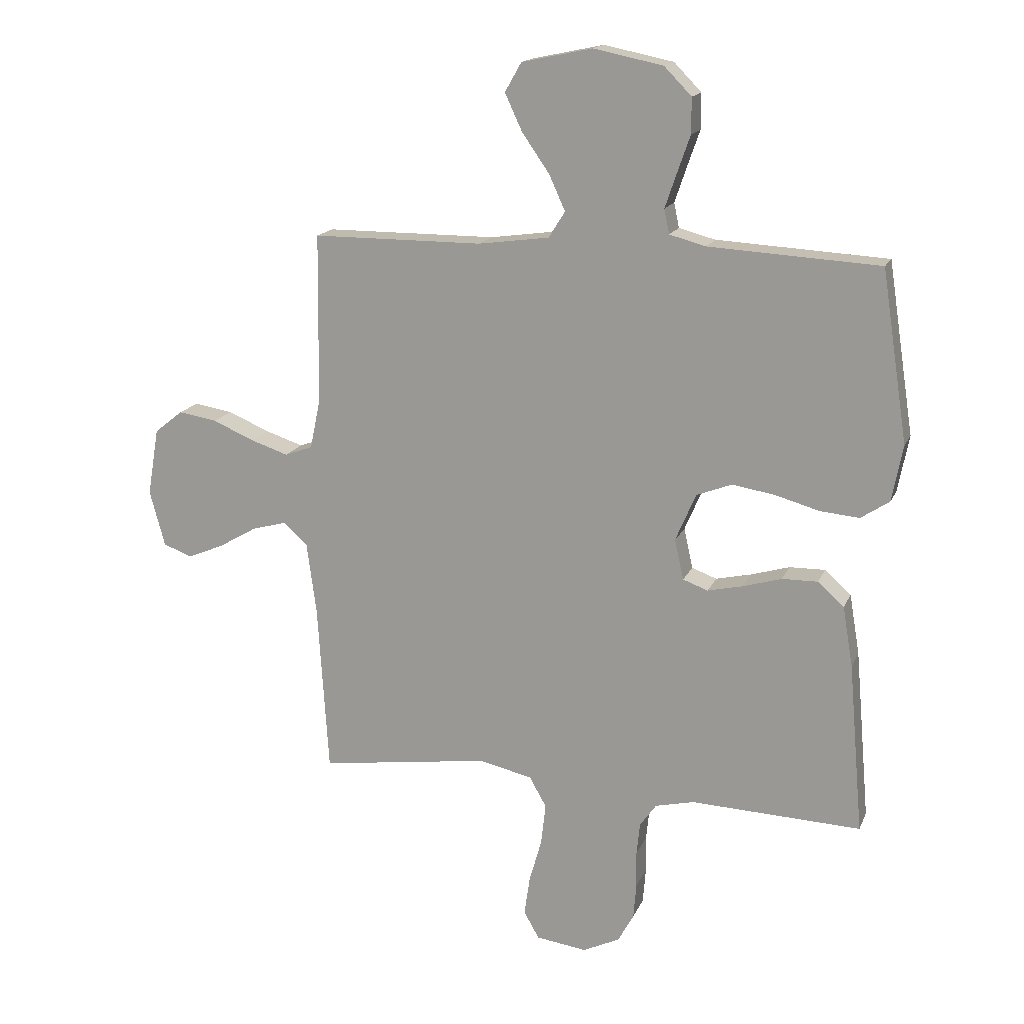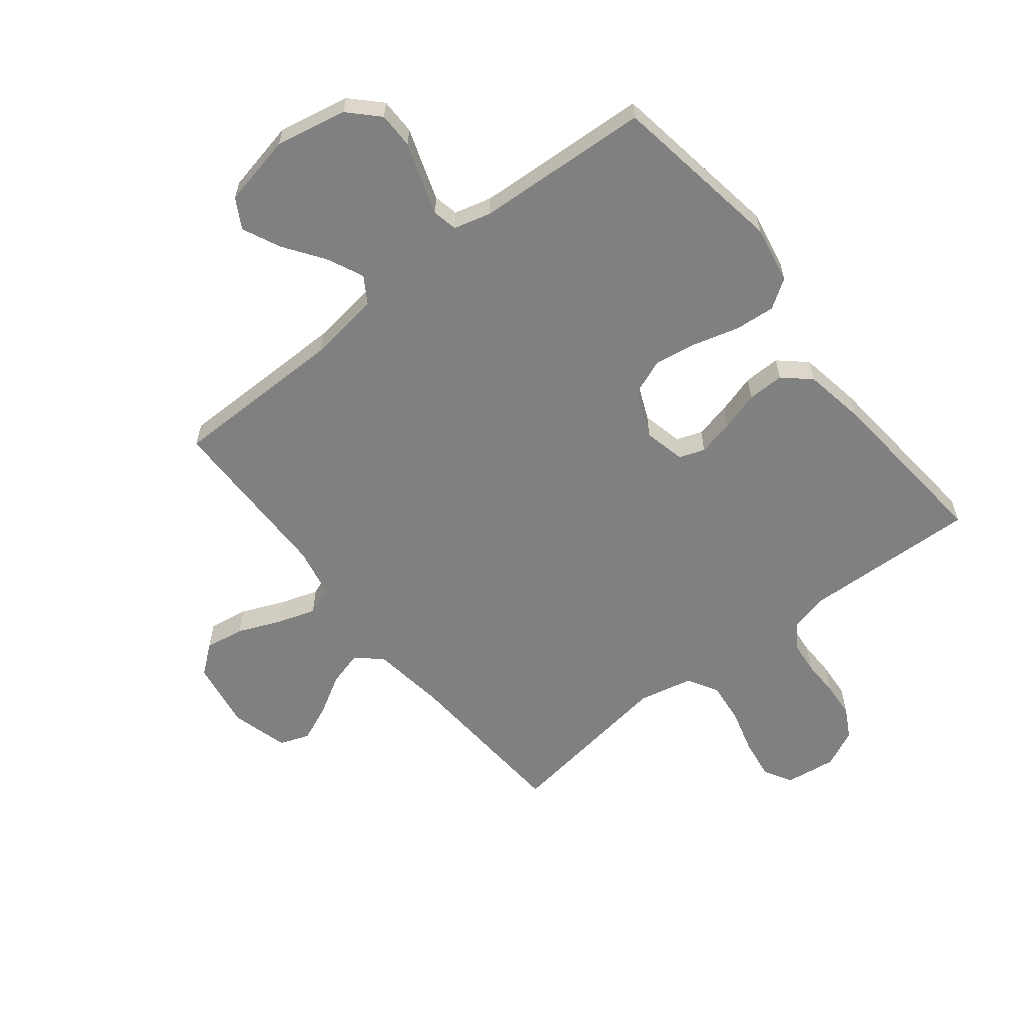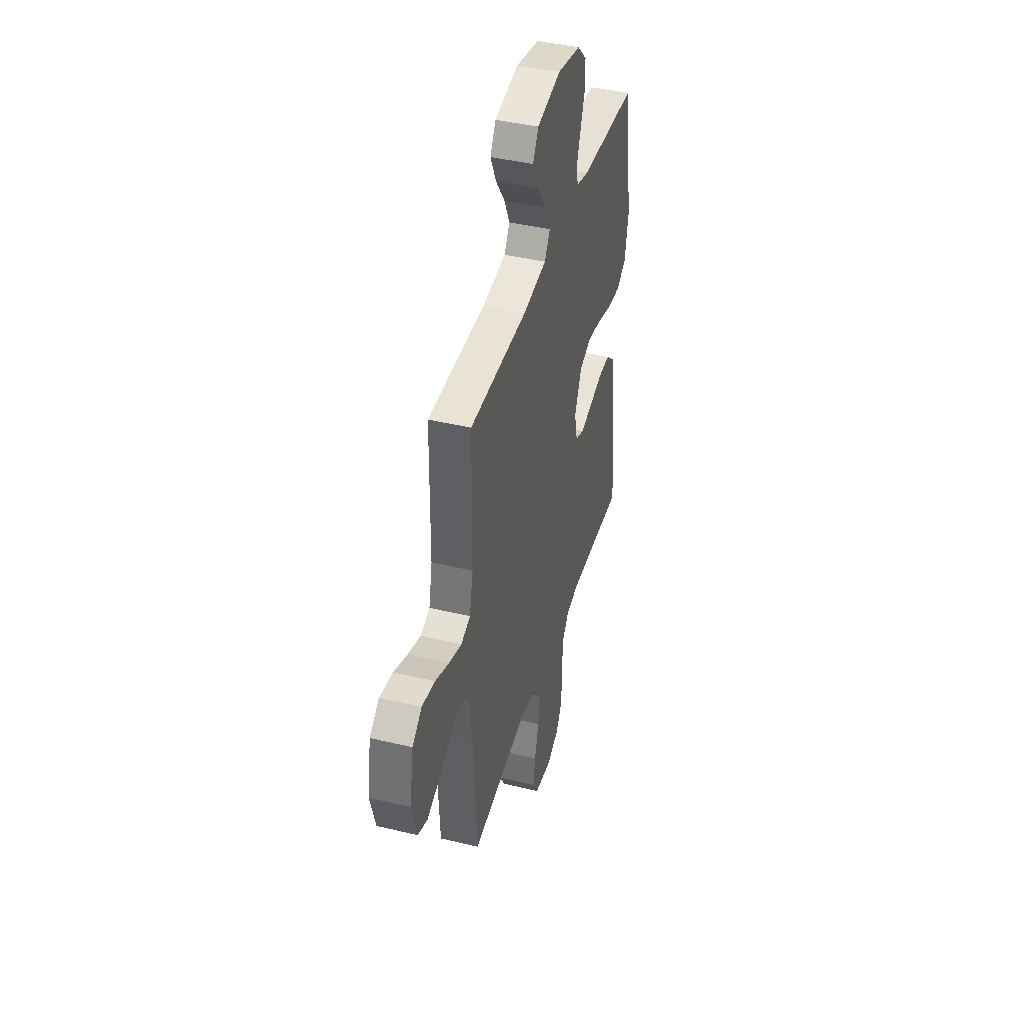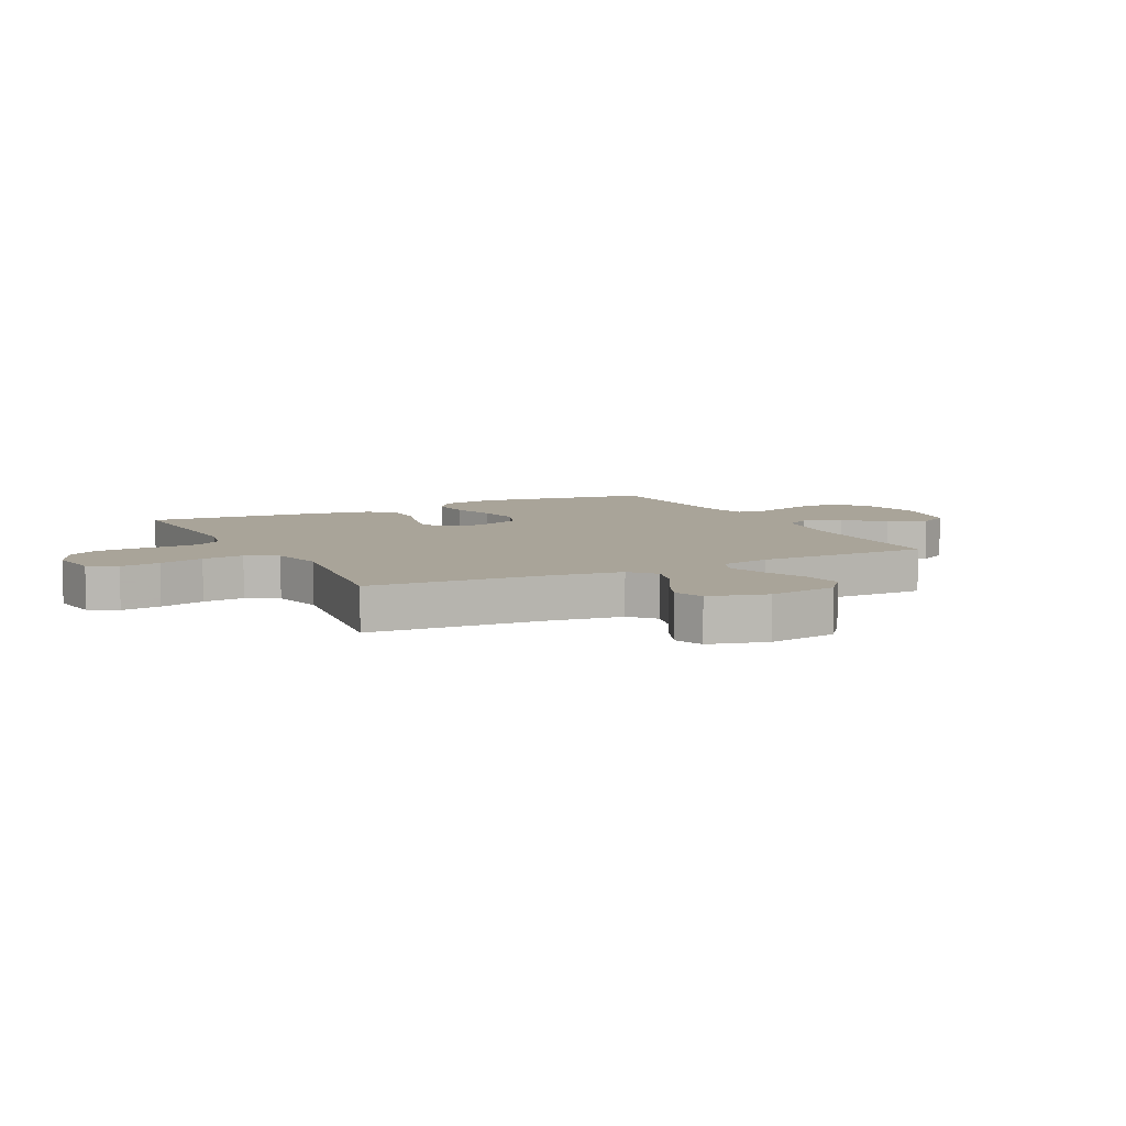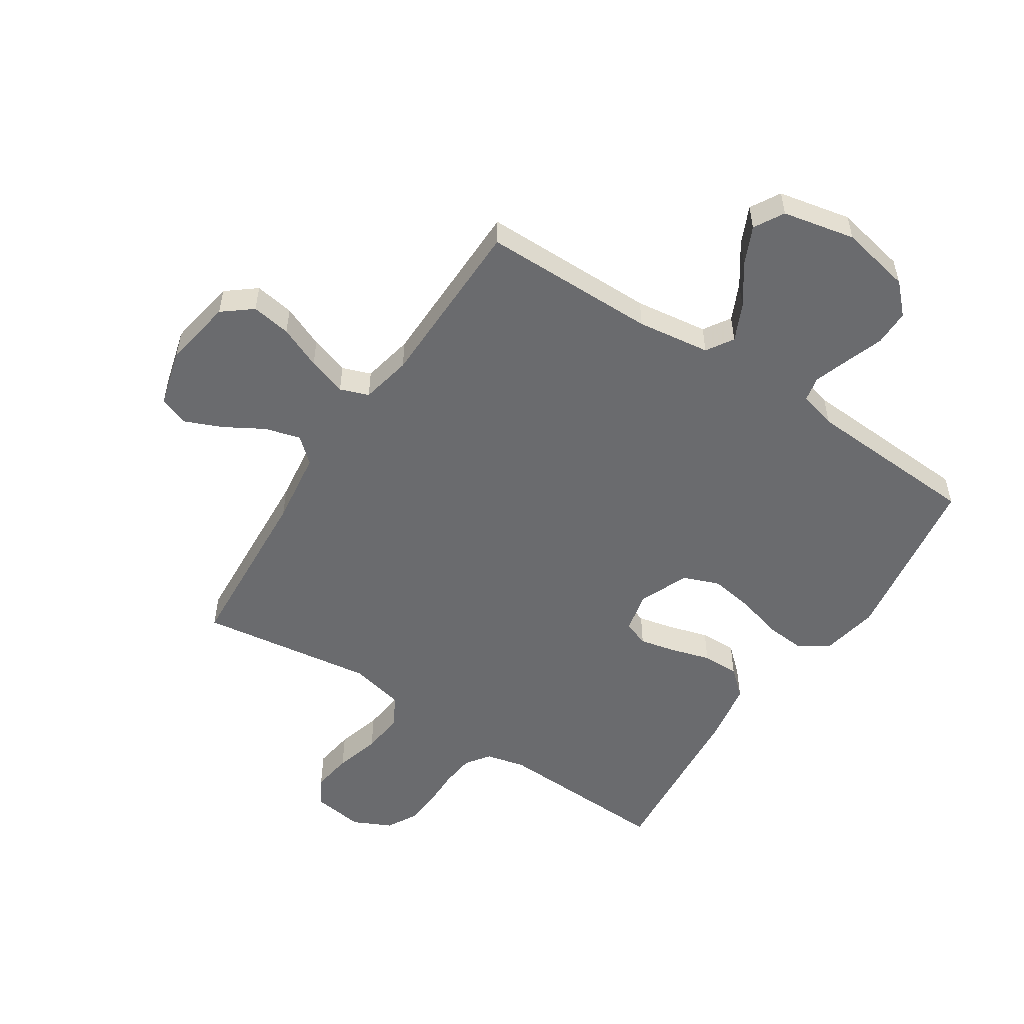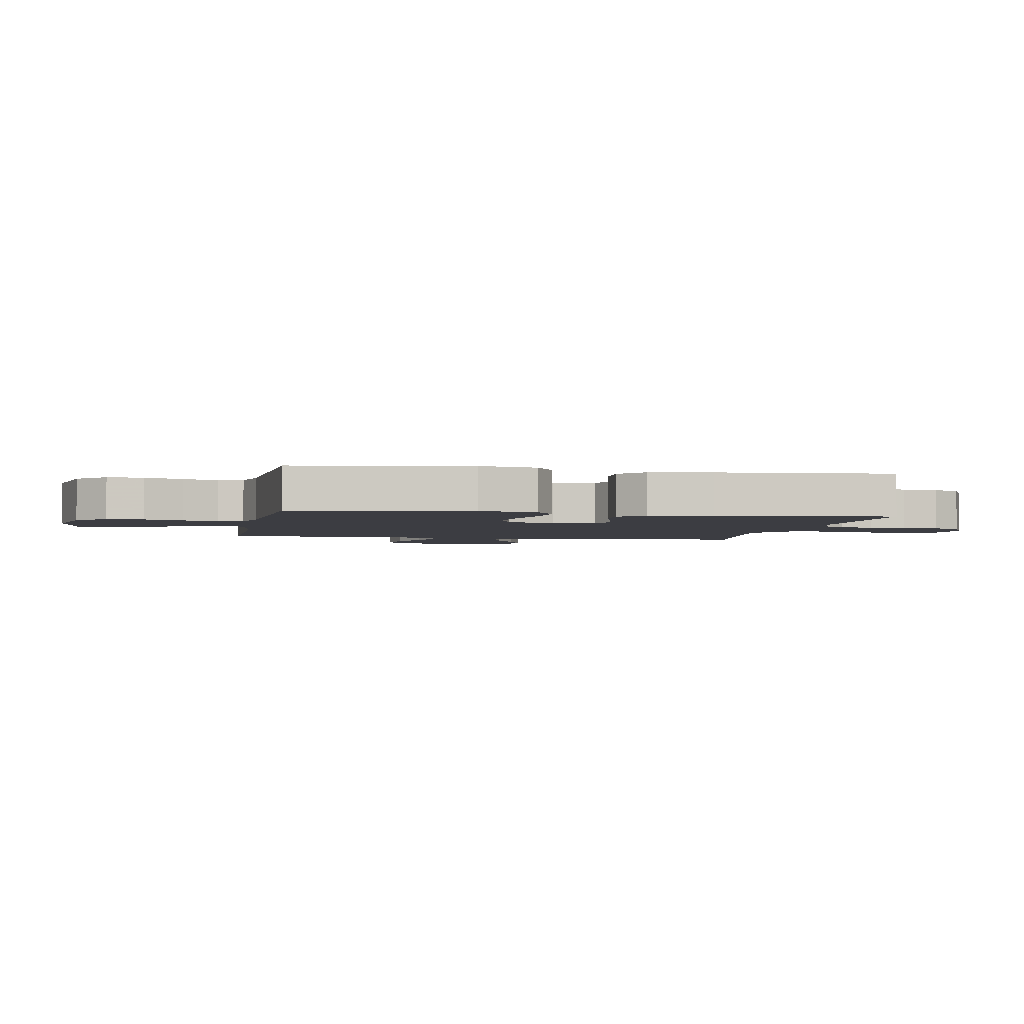
<metadata>
{"format":"obj","ext":"obj","renderer":"f3d","projection":"perspective","resolution":1024,"background":"white","views":[{"elev":16.3,"azim":17.5,"up":"+Z"},{"elev":-60.1,"azim":38.5,"up":"+Y"},{"elev":42.1,"azim":-73.9,"up":"+Z"},{"elev":7.3,"azim":-116.8,"up":"+Y"},{"elev":-53.4,"azim":-33.2,"up":"+Y"},{"elev":-2.9,"azim":79.2,"up":"+Y"}]}
</metadata>
<code>
v -0.5 0.07 0.5
v -0.2 0.07 0.501
v -0.075 0.07 0.518
v -0.046 0.07 0.564
v -0.075 0.07 0.627
v -0.123 0.07 0.696
v -0.153 0.07 0.761
v -0.124 0.07 0.812
v 0 0.07 0.838
v 0.122 0.07 0.813
v 0.17 0.07 0.764
v 0.17 0.07 0.702
v 0.147 0.07 0.636
v 0.127 0.07 0.577
v 0.136 0.07 0.534
v 0.2 0.07 0.517
v 0.5 0.07 0.5
v 0.546 0.07 0.2
v 0.527 0.07 0.101
v 0.477 0.07 0.068
v 0.408 0.07 0.074
v 0.33 0.07 0.096
v 0.255 0.07 0.108
v 0.193 0.07 0.084
v 0.157 0.07 0
v 0.173 0.07 -0.071
v 0.217 0.07 -0.087
v 0.279 0.07 -0.073
v 0.347 0.07 -0.053
v 0.41 0.07 -0.052
v 0.456 0.07 -0.093
v 0.474 0.07 -0.2
v 0.5 0.07 -0.5
v 0.2 0.07 -0.488
v 0.132 0.07 -0.504
v 0.103 0.07 -0.545
v 0.097 0.07 -0.602
v 0.098 0.07 -0.666
v 0.093 0.07 -0.729
v 0.065 0.07 -0.78
v 0 0.07 -0.811
v -0.089 0.07 -0.799
v -0.116 0.07 -0.751
v -0.106 0.07 -0.682
v -0.084 0.07 -0.604
v -0.076 0.07 -0.532
v -0.106 0.07 -0.479
v -0.2 0.07 -0.458
v -0.5 0.07 -0.5
v -0.519 0.07 -0.2
v -0.536 0.07 -0.073
v -0.579 0.07 -0.035
v -0.64 0.07 -0.052
v -0.707 0.07 -0.091
v -0.771 0.07 -0.118
v -0.822 0.07 -0.099
v -0.849 0.07 0
v -0.829 0.07 0.119
v -0.779 0.07 0.159
v -0.711 0.07 0.148
v -0.638 0.07 0.117
v -0.571 0.07 0.095
v -0.522 0.07 0.113
v -0.504 0.07 0.2
v -0.5 0 0.5
v -0.2 0 0.501
v -0.075 0 0.518
v -0.046 0 0.564
v -0.075 0 0.627
v -0.123 0 0.696
v -0.153 0 0.761
v -0.124 0 0.812
v 0 0 0.838
v 0.122 0 0.813
v 0.17 0 0.764
v 0.17 0 0.702
v 0.147 0 0.636
v 0.127 0 0.577
v 0.136 0 0.534
v 0.2 0 0.517
v 0.5 0 0.5
v 0.546 0 0.2
v 0.527 0 0.101
v 0.477 0 0.068
v 0.408 0 0.074
v 0.33 0 0.096
v 0.255 0 0.108
v 0.193 0 0.084
v 0.157 0 0
v 0.173 0 -0.071
v 0.217 0 -0.087
v 0.279 0 -0.073
v 0.347 0 -0.053
v 0.41 0 -0.052
v 0.456 0 -0.093
v 0.474 0 -0.2
v 0.5 0 -0.5
v 0.2 0 -0.488
v 0.132 0 -0.504
v 0.103 0 -0.545
v 0.097 0 -0.602
v 0.098 0 -0.666
v 0.093 0 -0.729
v 0.065 0 -0.78
v 0 0 -0.811
v -0.089 0 -0.799
v -0.116 0 -0.751
v -0.106 0 -0.682
v -0.084 0 -0.604
v -0.076 0 -0.532
v -0.106 0 -0.479
v -0.2 0 -0.458
v -0.5 0 -0.5
v -0.519 0 -0.2
v -0.536 0 -0.073
v -0.579 0 -0.035
v -0.64 0 -0.052
v -0.707 0 -0.091
v -0.771 0 -0.118
v -0.822 0 -0.099
v -0.849 0 0
v -0.829 0 0.119
v -0.779 0 0.159
v -0.711 0 0.148
v -0.638 0 0.117
v -0.571 0 0.095
v -0.522 0 0.113
v -0.504 0 0.2
f 59 60 61
f 58 59 61
f 57 58 61
f 56 57 61
f 55 56 61
f 54 55 61
f 53 54 61
f 52 53 61 62
f 51 52 62 63
f 48 49 50
f 51 63 64
f 50 51 64
f 48 50 64
f 47 48 64
f 43 44 45
f 42 43 45
f 41 42 45
f 40 41 45
f 39 40 45
f 38 39 45
f 37 38 45
f 36 37 45 46
f 35 36 46 47
f 32 33 34
f 31 32 34
f 30 31 34
f 29 30 34
f 28 29 34
f 34 35 47
f 28 34 47
f 27 28 47
f 20 21 22
f 19 20 22
f 18 19 22
f 17 18 22
f 16 17 22
f 15 16 22 23
f 11 12 13
f 10 11 13
f 9 10 13
f 8 9 13
f 7 8 13
f 6 7 13
f 5 6 13
f 4 5 13 14
f 3 4 14 15
f 47 64 1 2
f 26 27 47
f 47 2 3
f 26 47 3
f 25 26 3
f 24 25 3 15
f 15 23 24
f 125 124 123
f 125 123 122
f 125 122 121
f 125 121 120
f 125 120 119
f 125 119 118
f 125 118 117
f 126 125 117 116
f 127 126 116 115
f 114 113 112
f 128 127 115
f 128 115 114
f 128 114 112
f 128 112 111
f 109 108 107
f 109 107 106
f 109 106 105
f 109 105 104
f 109 104 103
f 109 103 102
f 109 102 101
f 110 109 101 100
f 111 110 100 99
f 98 97 96
f 98 96 95
f 98 95 94
f 98 94 93
f 98 93 92
f 111 99 98
f 111 98 92
f 111 92 91
f 86 85 84
f 86 84 83
f 86 83 82
f 86 82 81
f 86 81 80
f 87 86 80 79
f 77 76 75
f 77 75 74
f 77 74 73
f 77 73 72
f 77 72 71
f 77 71 70
f 77 70 69
f 78 77 69 68
f 79 78 68 67
f 66 65 128 111
f 111 91 90
f 67 66 111
f 67 111 90
f 67 90 89
f 79 67 89 88
f 88 87 79
f 1 65 66 2
f 2 66 67 3
f 3 67 68 4
f 4 68 69 5
f 5 69 70 6
f 6 70 71 7
f 7 71 72 8
f 8 72 73 9
f 9 73 74 10
f 10 74 75 11
f 11 75 76 12
f 12 76 77 13
f 13 77 78 14
f 14 78 79 15
f 15 79 80 16
f 16 80 81 17
f 17 81 82 18
f 18 82 83 19
f 19 83 84 20
f 20 84 85 21
f 21 85 86 22
f 22 86 87 23
f 23 87 88 24
f 24 88 89 25
f 25 89 90 26
f 26 90 91 27
f 27 91 92 28
f 28 92 93 29
f 29 93 94 30
f 30 94 95 31
f 31 95 96 32
f 32 96 97 33
f 33 97 98 34
f 34 98 99 35
f 35 99 100 36
f 36 100 101 37
f 37 101 102 38
f 38 102 103 39
f 39 103 104 40
f 40 104 105 41
f 41 105 106 42
f 42 106 107 43
f 43 107 108 44
f 44 108 109 45
f 45 109 110 46
f 46 110 111 47
f 47 111 112 48
f 48 112 113 49
f 49 113 114 50
f 50 114 115 51
f 51 115 116 52
f 52 116 117 53
f 53 117 118 54
f 54 118 119 55
f 55 119 120 56
f 56 120 121 57
f 57 121 122 58
f 58 122 123 59
f 59 123 124 60
f 60 124 125 61
f 61 125 126 62
f 62 126 127 63
f 63 127 128 64
f 64 128 65 1

</code>
